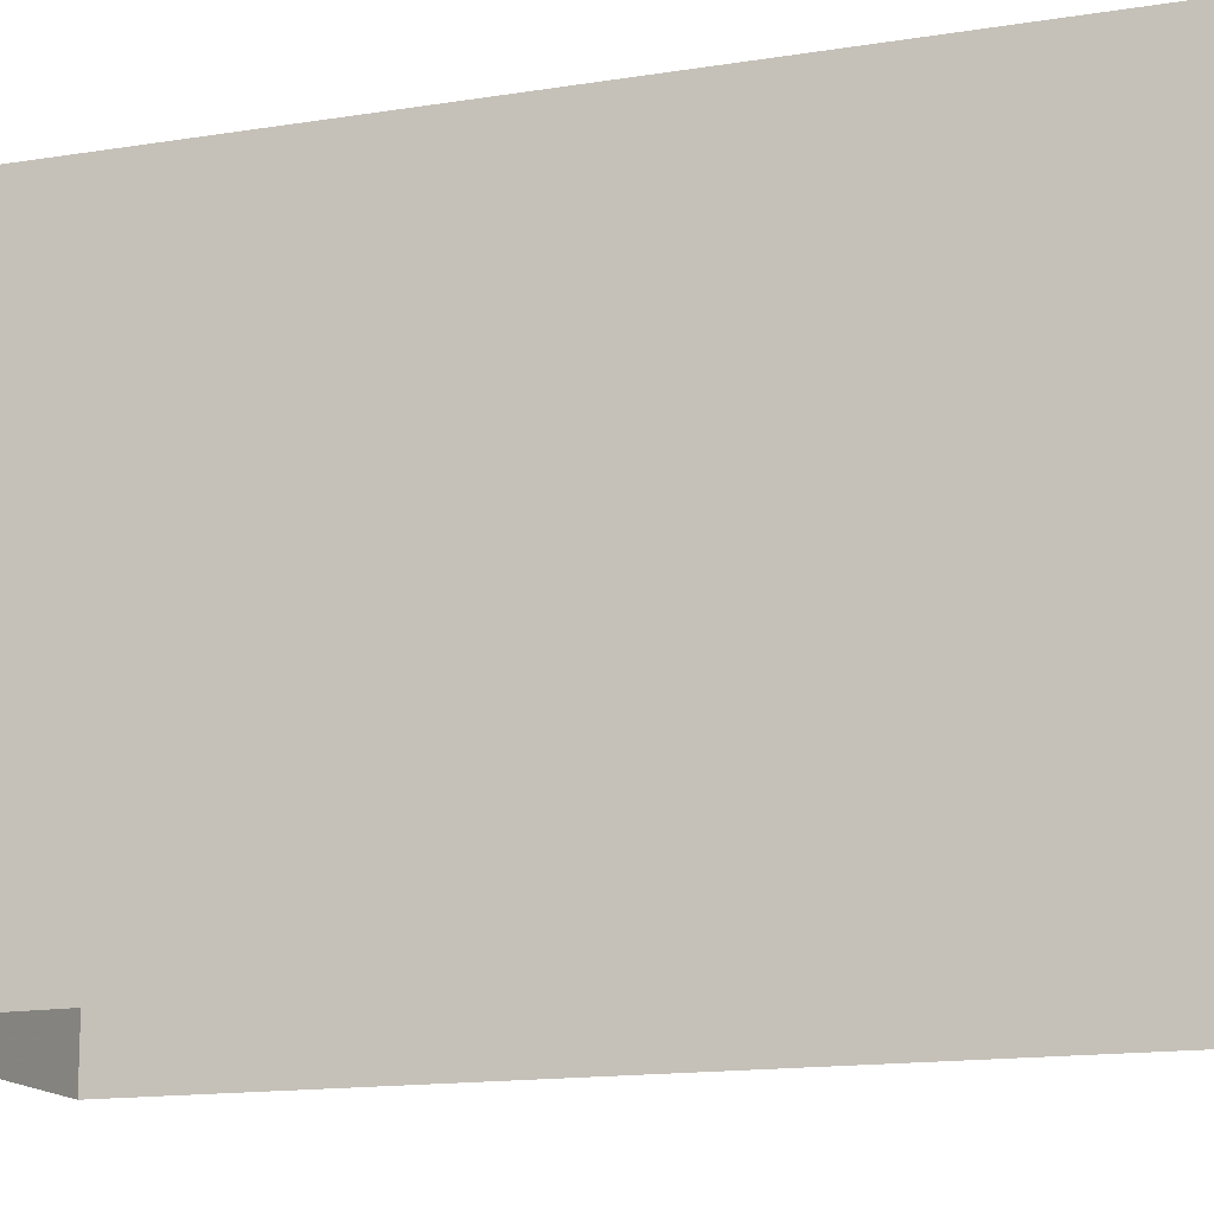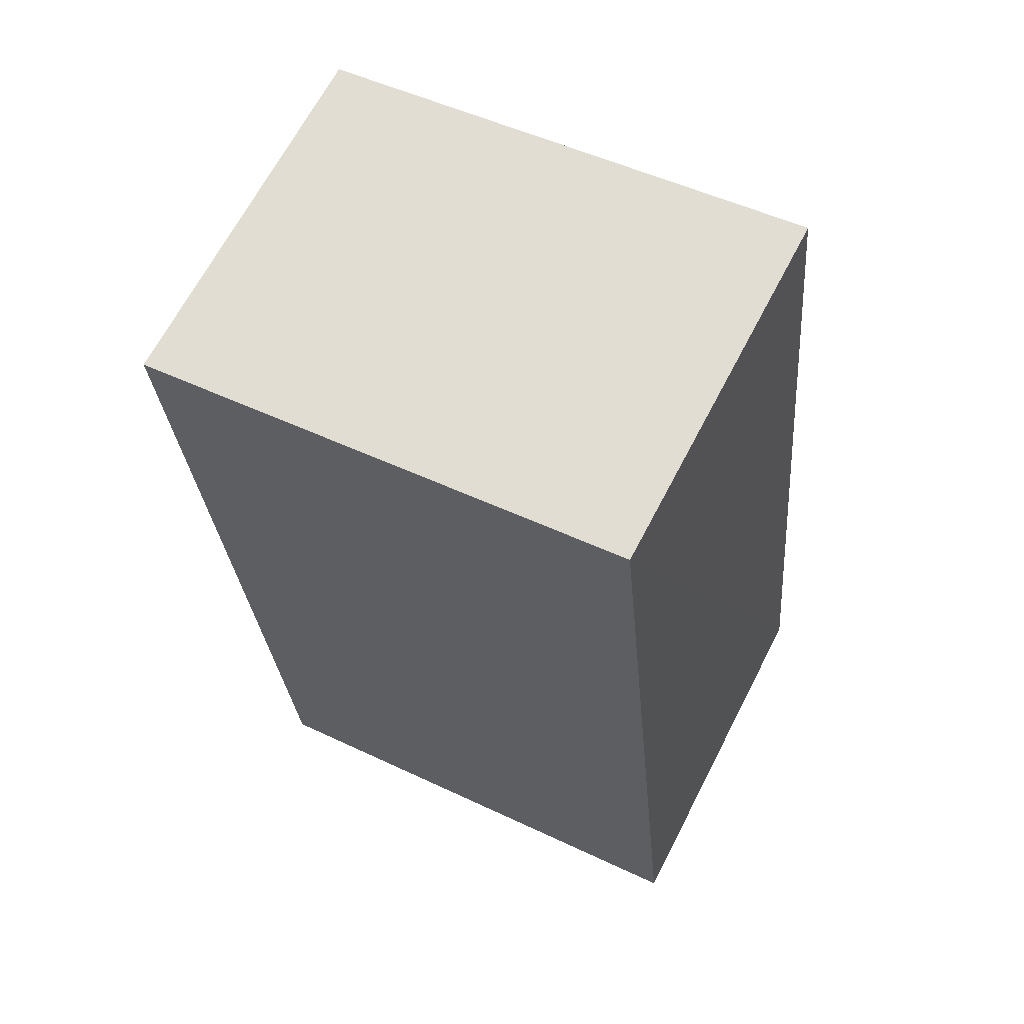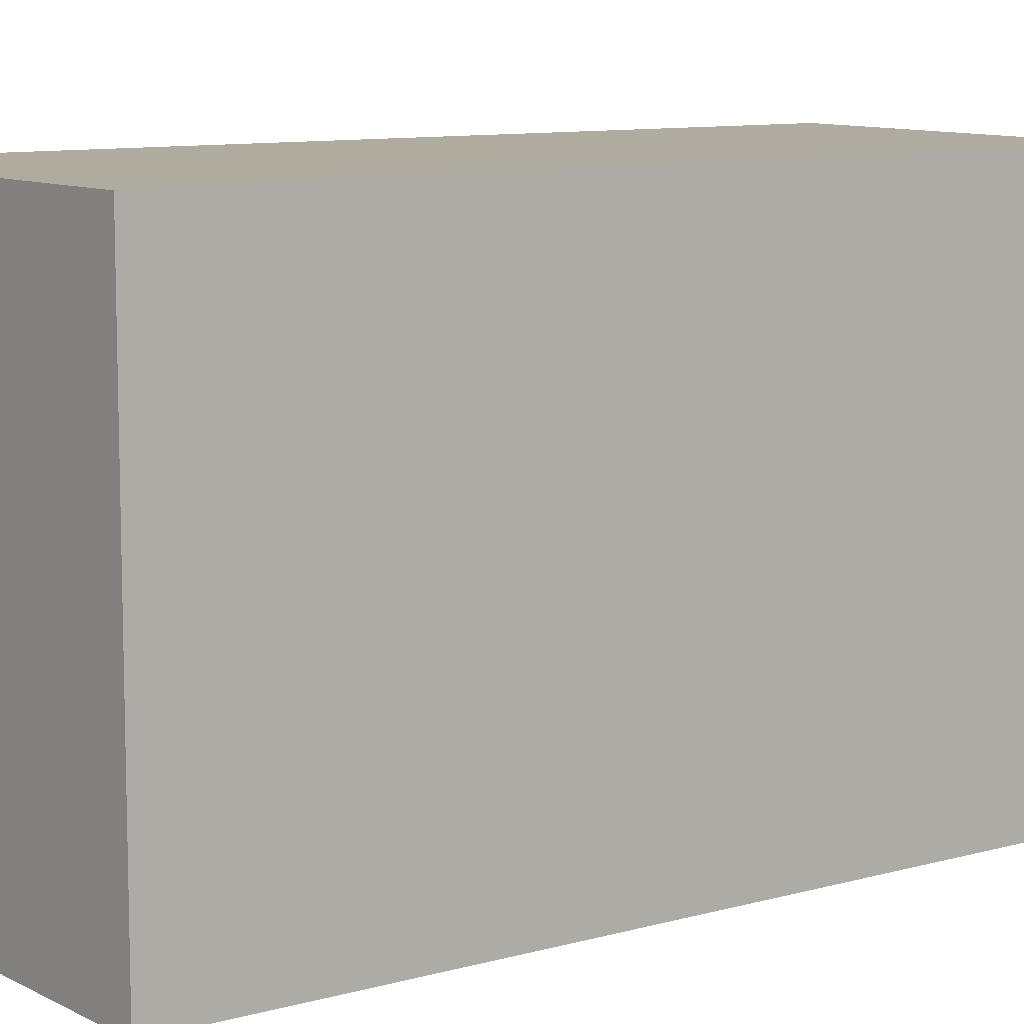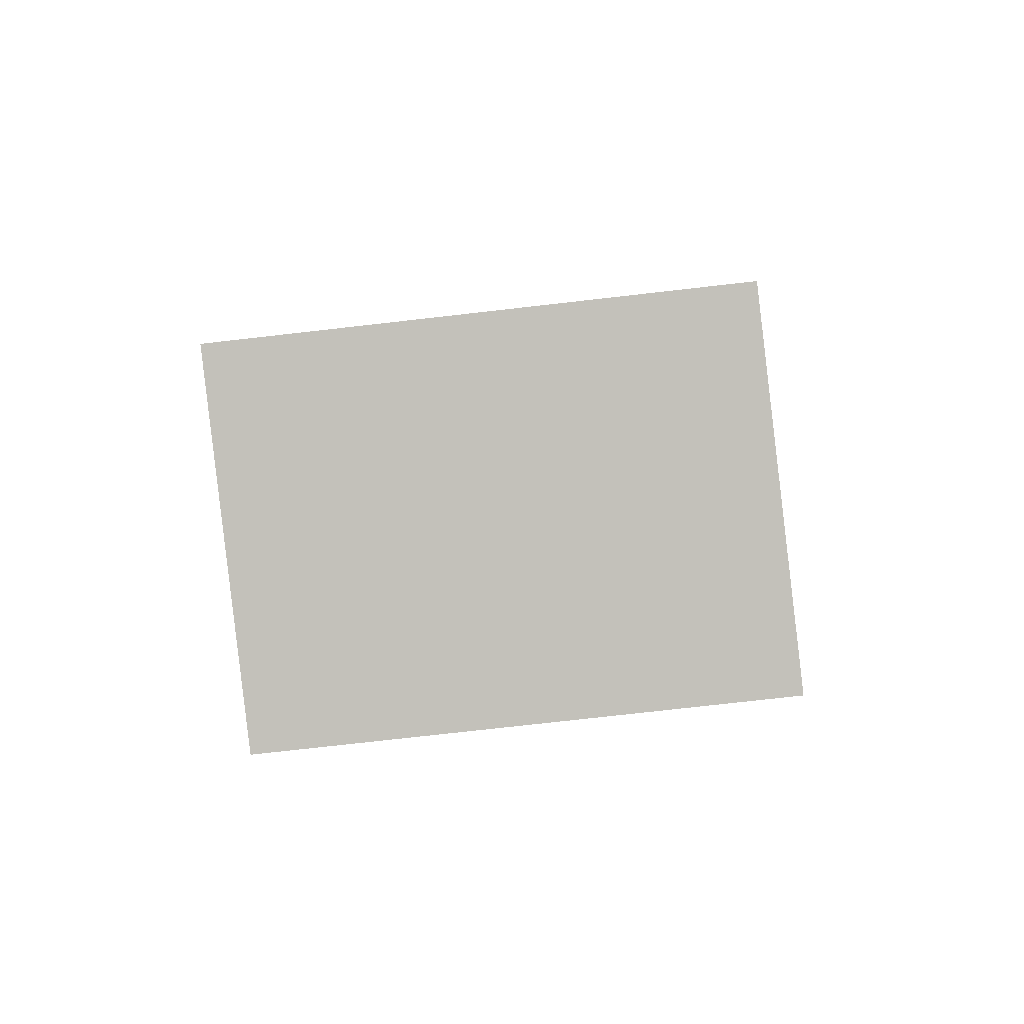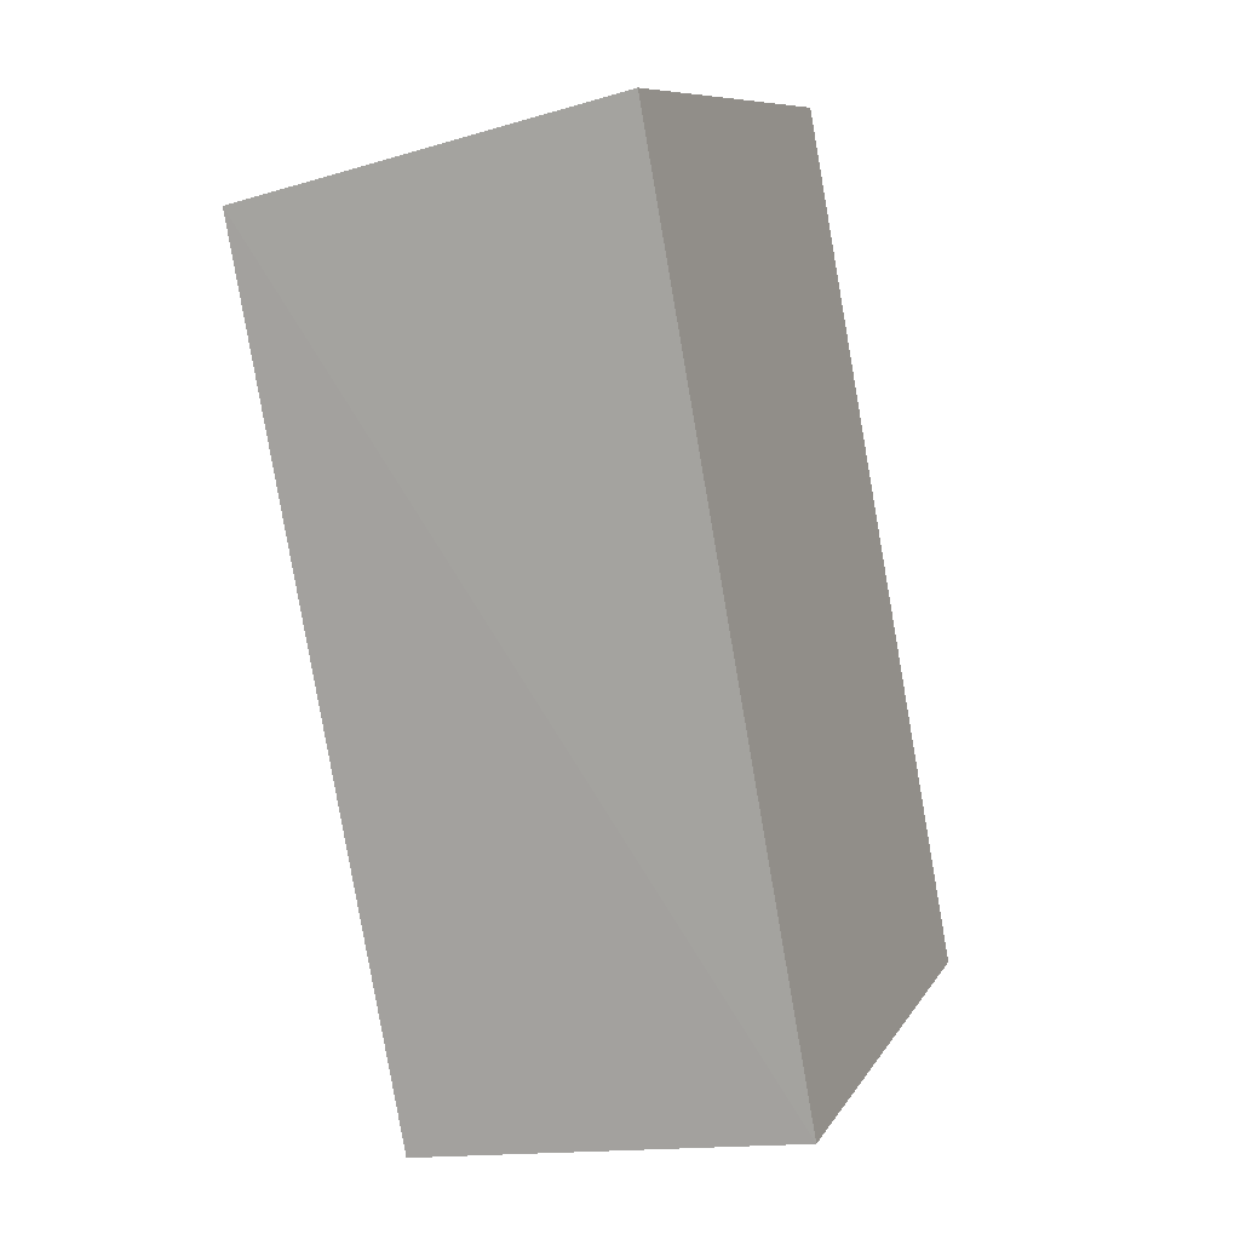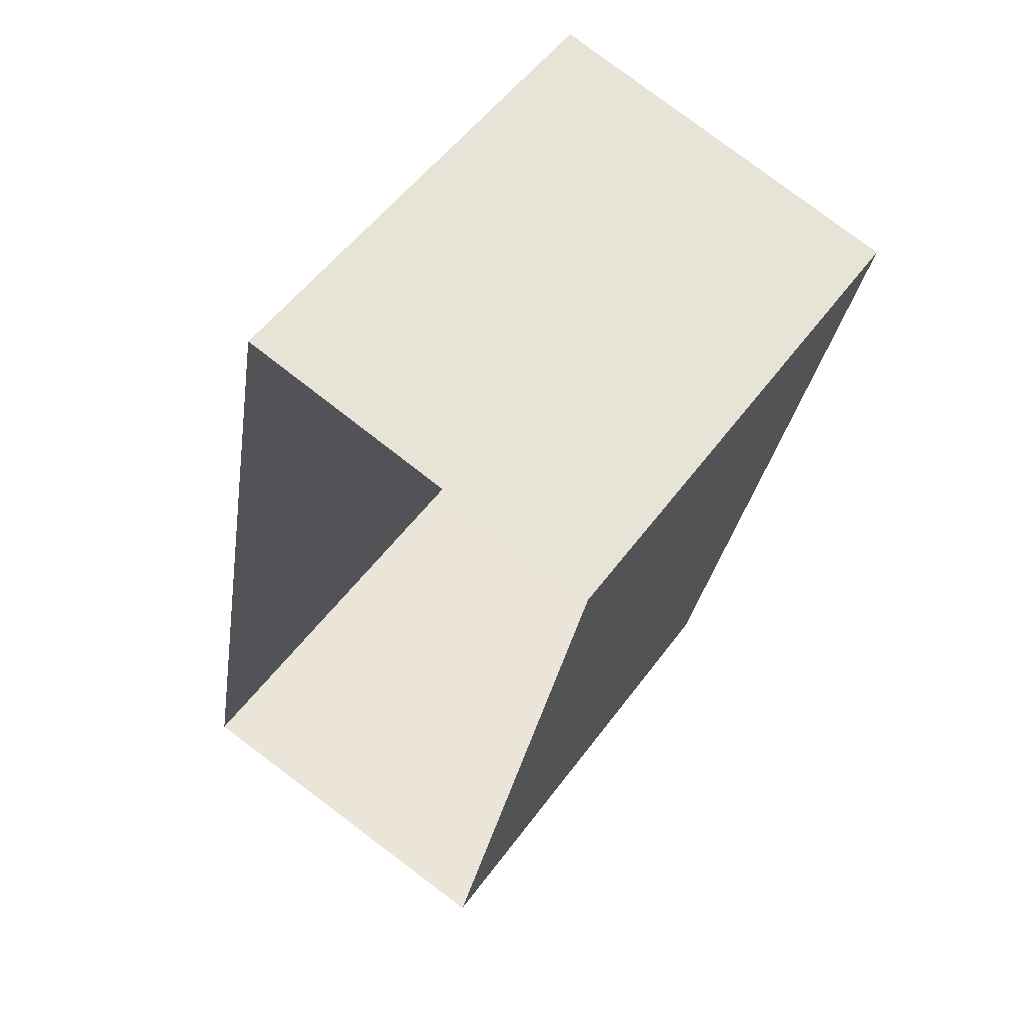
<metadata>
{"format":"obj","ext":"obj","renderer":"f3d","projection":"perspective","resolution":1024,"background":"white","views":[{"elev":-14.5,"azim":119.9,"up":"+Z"},{"elev":52.3,"azim":-62.2,"up":"+Y"},{"elev":9.6,"azim":-115.4,"up":"+Z"},{"elev":-79.0,"azim":96.8,"up":"+Y"},{"elev":10.2,"azim":19.7,"up":"+Y"},{"elev":54.1,"azim":-144.4,"up":"+Y"}]}
</metadata>
<code>
v 1.249e+05 7.858e+05 16.3
v 1.249e+05 7.858e+05 16.3
v 1.249e+05 7.858e+05 16.3
v 1.249e+05 7.858e+05 16.3
v 1.249e+05 7.858e+05 18.61
v 1.249e+05 7.858e+05 18.61
v 1.249e+05 7.858e+05 18.61
v 1.249e+05 7.858e+05 18.61
f 1 2 3
f 4 1 3
f 5 6 7
f 8 5 7
f 6 4 3
f 7 6 3
f 6 1 4
f 6 5 1
f 5 2 1
f 5 8 2
f 7 3 2
f 8 7 2

</code>
